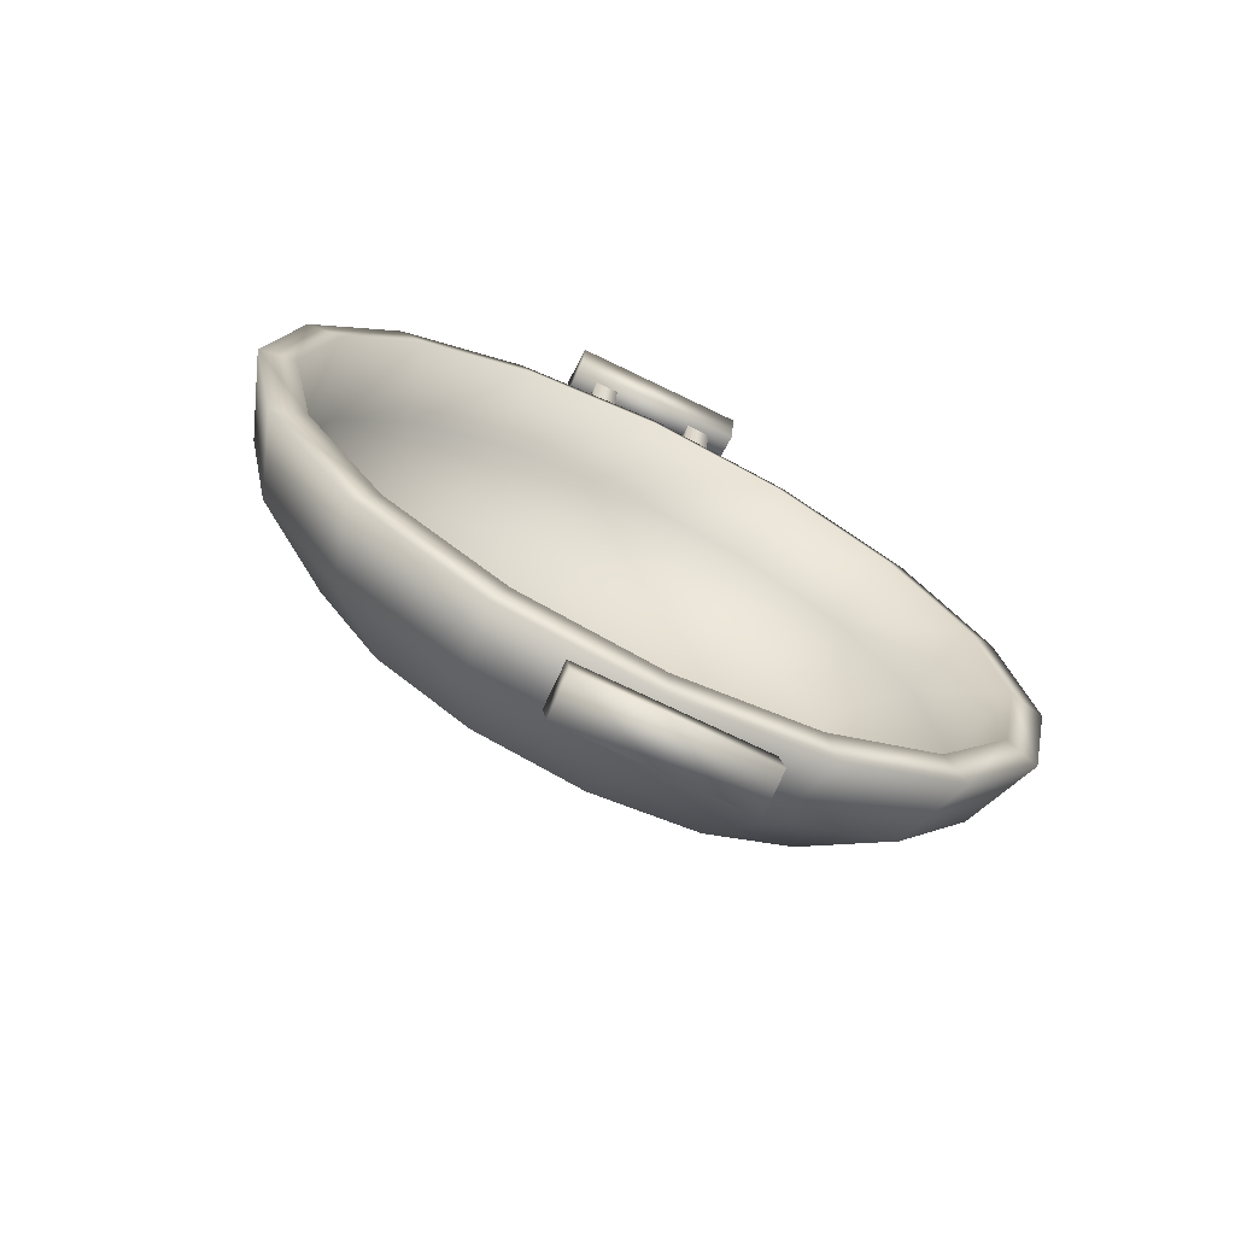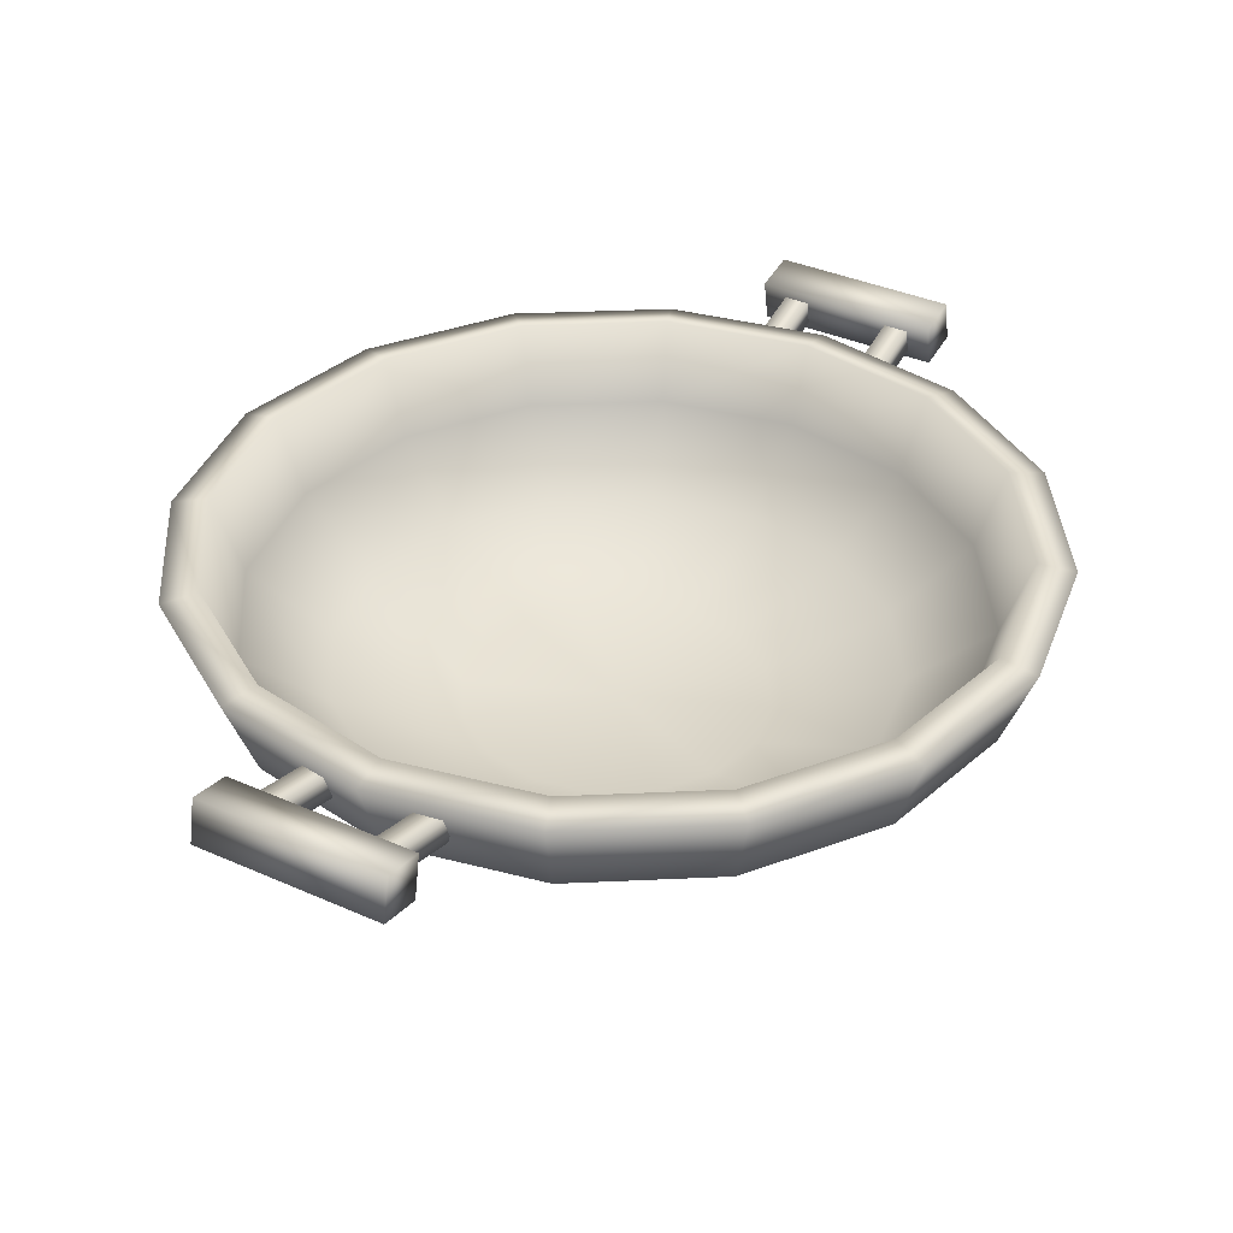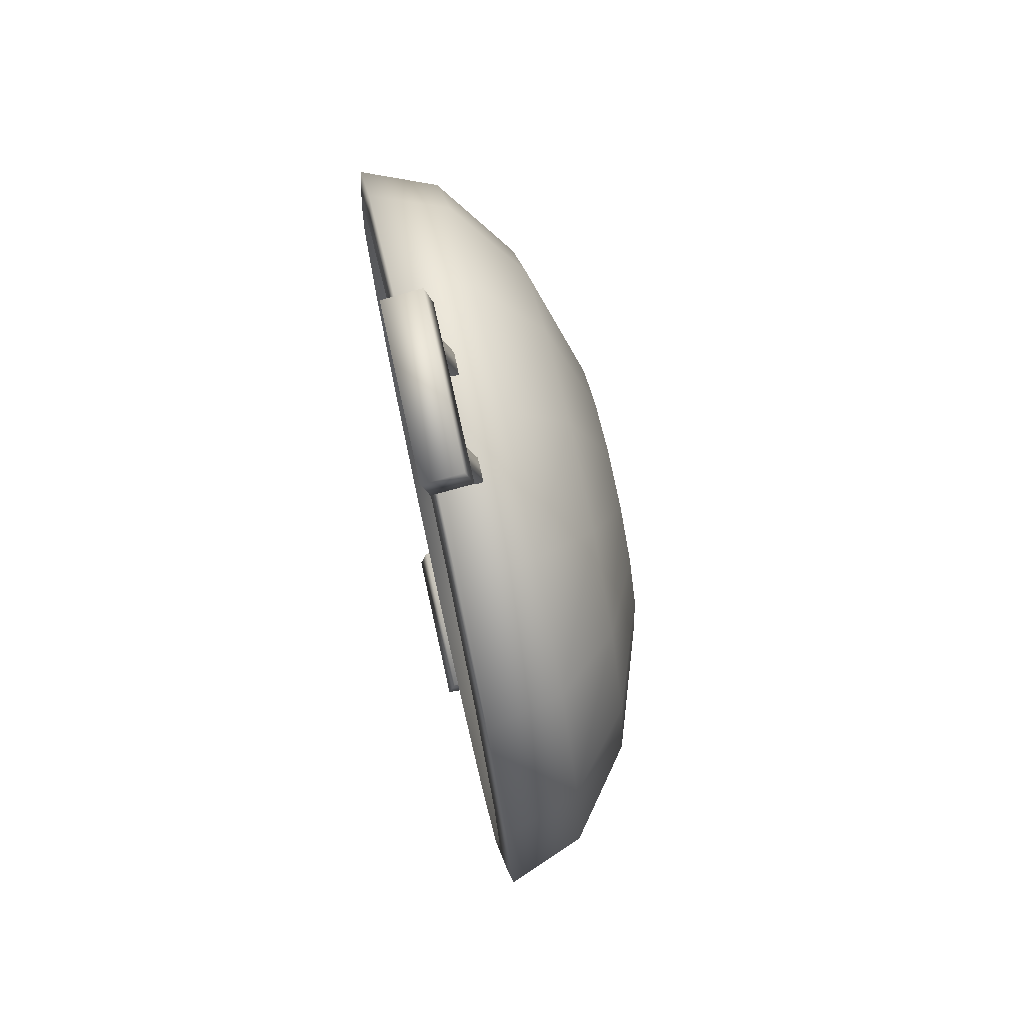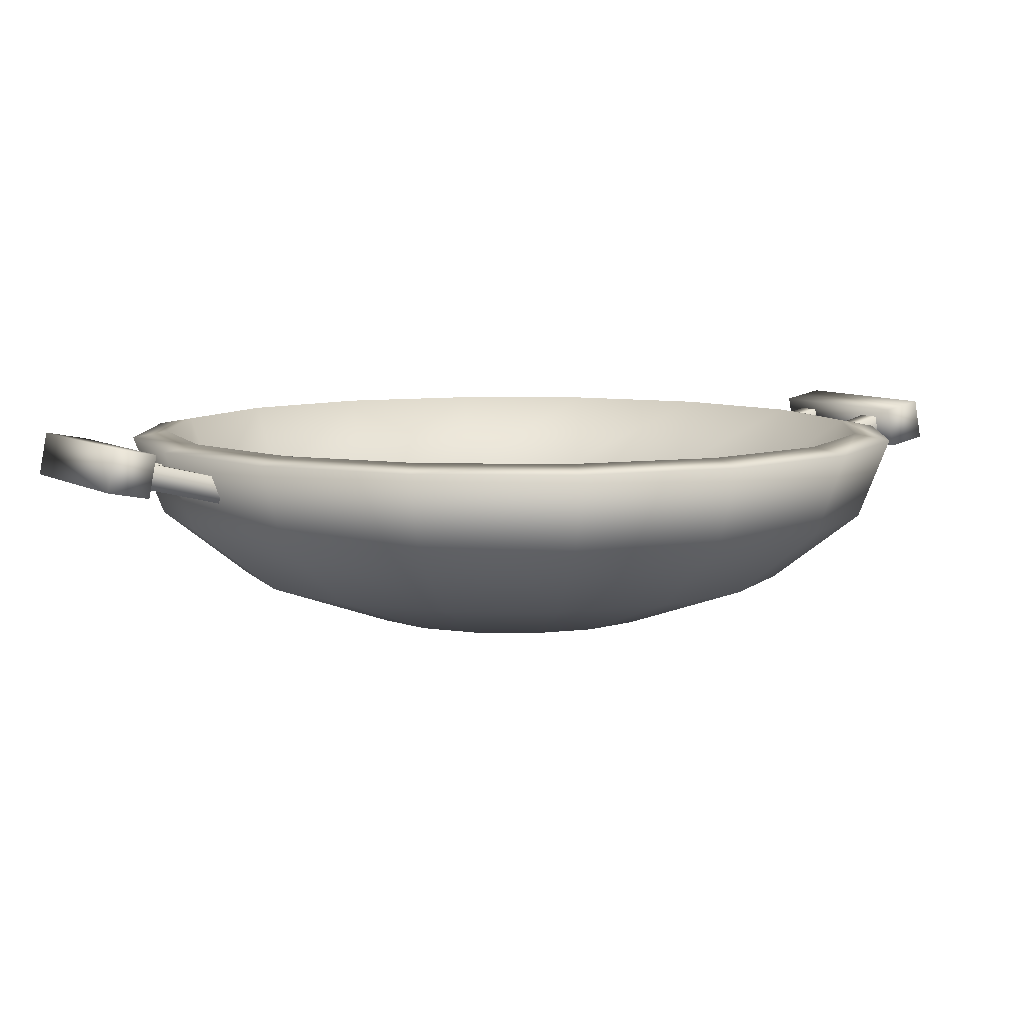
<metadata>
{"format":"obj","ext":"obj","renderer":"f3d","projection":"perspective","resolution":1024,"background":"white","views":[{"elev":-70.4,"azim":153.9,"up":"+Z"},{"elev":36.2,"azim":-149.7,"up":"+Y"},{"elev":74.5,"azim":-102.5,"up":"+Z"},{"elev":7.7,"azim":-121.6,"up":"+Y"}]}
</metadata>
<code>
g Cookware_WokMed(Clone)
v -8.464e-06 8.464e-06 8.464e-06
v 0.1076 8.464e-06 -0.2599
v -8.464e-06 8.464e-06 -0.2813
v 0.1989 0.08224 -0.4802
v -8.464e-06 0.08224 -0.5197
v 0.2599 0.2053 -0.6273
v -8.464e-06 0.2053 -0.6791
v 0.2813 0.3505 -0.6791
v -8.464e-06 0.3505 -0.735
v 0.3675 0.08224 -0.3675
v 0.1989 8.464e-06 -0.1989
v 0.5197 0.3505 -0.5197
v 0.4802 0.2053 -0.4802
v 0.4802 0.08224 -0.1989
v 0.2599 8.464e-06 -0.1076
v 0.6791 0.3505 -0.2813
v 0.6273 0.2053 -0.2599
v 0.6791 0.2053 8.464e-06
v 0.5197 0.08224 8.464e-06
v 0.2813 8.464e-06 8.464e-06
v 0.735 0.3505 8.464e-06
v -0.2599 0.2053 -0.6273
v -0.1989 0.08224 -0.4802
v -0.3675 0.08224 -0.3675
v -0.4802 0.2053 -0.4802
v -0.4802 0.08224 -0.1989
v -0.2599 8.464e-06 -0.1076
v -0.2813 8.464e-06 8.464e-06
v -0.5197 0.08224 8.464e-06
v -0.6274 0.2053 -0.2599
v -0.679 0.2053 8.464e-06
v -0.679 0.3505 -0.2813
v -0.735 0.3505 8.464e-06
v -0.1989 8.464e-06 -0.1989
v -0.5197 0.3505 -0.5197
v -0.1076 8.464e-06 -0.2599
v -0.2813 0.3505 -0.6791
v 0.5197 0.08224 8.464e-06
v 0.4802 0.08224 0.1989
v 0.6273 0.2053 0.2599
v 0.6791 0.2053 8.464e-06
v 0.2813 8.464e-06 8.464e-06
v 0.2599 8.464e-06 0.1076
v 0.6791 0.3505 0.2813
v 0.735 0.3505 8.464e-06
v -8.464e-06 8.464e-06 8.464e-06
v 0.3675 0.08224 0.3675
v 0.1989 8.464e-06 0.1989
v 0.5197 0.3505 0.5197
v 0.4802 0.2053 0.4802
v 0.2813 0.3505 0.679
v 0.2599 0.2053 0.6274
v 0.1076 8.464e-06 0.2599
v 0.1989 0.08224 0.4802
v -8.464e-06 8.464e-06 0.2813
v -8.464e-06 0.2053 0.679
v -8.464e-06 0.08224 0.5197
v -8.464e-06 0.3505 0.735
v -0.1989 0.08224 0.4802
v -0.1076 8.464e-06 0.2599
v -0.2813 0.3505 0.679
v -0.2599 0.2053 0.6274
v -0.3675 0.08224 0.3675
v -0.1989 8.464e-06 0.1989
v -0.5197 0.3505 0.5197
v -0.4802 0.2053 0.4802
v -0.2599 8.464e-06 0.1076
v -0.6274 0.2053 0.2599
v -0.4802 0.08224 0.1989
v -0.679 0.3505 0.2813
v -0.2813 8.464e-06 8.464e-06
v -0.679 0.2053 8.464e-06
v -0.5197 0.08224 8.464e-06
v -0.735 0.3505 8.464e-06
v -8.464e-06 0.03149 8.464e-06
v -8.464e-06 0.03096 -0.2616
v 0.1001 0.03096 -0.2416
v 0.1832 0.1097 -0.4424
v -8.464e-06 0.1097 -0.4789
v 0.2374 0.2237 -0.5733
v -8.464e-06 0.2237 -0.6205
v 0.2564 0.3619 -0.619
v -8.464e-06 0.3619 -0.6701
v 0.3386 0.1097 -0.3386
v 0.1849 0.03096 -0.1849
v 0.4738 0.3619 -0.4738
v 0.4388 0.2237 -0.4388
v 0.4424 0.1097 -0.1832
v 0.2416 0.03096 -0.1001
v 0.619 0.3619 -0.2564
v 0.5733 0.2237 -0.2374
v 0.6205 0.2237 8.464e-06
v 0.4789 0.1097 8.464e-06
v 0.2616 0.03096 8.464e-06
v 0.6701 0.3619 8.464e-06
v 0.5733 0.2237 0.2375
v 0.4424 0.1097 0.1833
v 0.619 0.3619 0.2564
v 0.4738 0.3619 0.4738
v 0.4388 0.2237 0.4388
v 0.3386 0.1097 0.3386
v 0.2564 0.3619 0.6191
v 0.2374 0.2237 0.5733
v 0.1832 0.1097 0.4424
v -8.464e-06 0.2237 0.6205
v -8.464e-06 0.1097 0.4789
v -8.464e-06 0.3619 0.67
v -0.2564 0.3619 0.6191
v -0.2375 0.2237 0.5733
v -0.1833 0.1097 0.4424
v -0.4738 0.3619 0.4738
v -0.4388 0.2237 0.4388
v -0.3386 0.1097 0.3386
v -0.5733 0.2237 0.2375
v -0.4424 0.1097 0.1833
v -0.6191 0.3619 0.2564
v -0.6205 0.2237 8.464e-06
v -0.4789 0.1097 8.464e-06
v -0.67 0.3619 8.464e-06
v -0.6191 0.3619 -0.2564
v -0.5733 0.2237 -0.2374
v -0.4424 0.1097 -0.1832
v -0.2616 0.03096 8.464e-06
v -0.2417 0.03096 -0.1001
v -0.3386 0.1097 -0.3386
v -0.185 0.03096 -0.1849
v -0.4738 0.3619 -0.4738
v -0.4388 0.2237 -0.4388
v -0.1001 0.03096 -0.2416
v -0.2375 0.2237 -0.5733
v -0.1833 0.1097 -0.4424
v -0.2564 0.3619 -0.619
v -0.2813 0.3505 -0.6791
v -0.5197 0.3505 -0.5197
v -0.679 0.3505 -0.2813
v -0.735 0.3505 8.464e-06
v -0.679 0.3505 0.2813
v -0.5197 0.3505 0.5197
v -0.2813 0.3505 0.679
v -8.464e-06 0.3505 0.735
v 0.2813 0.3505 0.679
v 0.5197 0.3505 0.5197
v 0.6791 0.3505 0.2813
v 0.735 0.3505 8.464e-06
v 0.6791 0.3505 -0.2813
v 0.5197 0.3505 -0.5197
v 0.2813 0.3505 -0.6791
v -8.464e-06 0.3505 -0.735
v 0.2616 0.03096 8.464e-06
v 0.4789 0.1097 8.464e-06
v 0.4424 0.1097 0.1833
v 0.2416 0.03096 0.1001
v -8.464e-06 0.03149 8.464e-06
v 0.3386 0.1097 0.3386
v 0.1849 0.03096 0.185
v 0.1001 0.03096 0.2417
v 0.1832 0.1097 0.4424
v -8.464e-06 0.03096 0.2616
v -8.464e-06 0.1097 0.4789
v -0.1833 0.1097 0.4424
v -0.1001 0.03096 0.2417
v -0.3386 0.1097 0.3386
v -0.185 0.03096 0.185
v -0.2417 0.03096 0.1001
v -0.4424 0.1097 0.1833
v -0.2616 0.03096 8.464e-06
v -0.4789 0.1097 8.464e-06
v -0.1224 0.2815 0.7384
v -0.1224 0.2684 0.6857
v -0.1224 0.312 0.6749
v -0.1224 0.3251 0.7276
v -0.07755 0.2815 0.7384
v -0.07755 0.2684 0.6857
v -0.07755 0.3251 0.7276
v -0.07755 0.312 0.6749
v -0.1224 0.3004 0.8147
v -0.1224 0.344 0.8039
v -0.07755 0.3004 0.8147
v -0.07755 0.3086 0.8475
v -0.1224 0.3086 0.8475
v -0.07755 0.3004 0.8147
v -0.07755 0.3086 0.8475
v -0.07755 0.3521 0.8366
v -0.07755 0.344 0.8039
v -0.1224 0.3521 0.8366
v -0.1224 0.344 0.8039
v -0.1224 0.3086 0.8475
v -0.1224 0.3004 0.8147
v -0.07755 0.3251 0.7276
v -0.1224 0.3251 0.7276
v -0.07755 0.312 0.6749
v -0.1224 0.312 0.6749
v -0.07755 0.2815 0.7384
v 0.07756 0.2787 0.7272
v 0.07756 0.2684 0.6857
v 0.07756 0.312 0.6749
v 0.07756 0.3223 0.7164
v 0.1225 0.2787 0.7272
v 0.1225 0.2684 0.6857
v 0.1225 0.3223 0.7164
v 0.1225 0.312 0.6749
v 0.07756 0.3012 0.8178
v 0.07756 0.3448 0.807
v 0.07756 0.3086 0.8475
v 0.1225 0.3086 0.8475
v 0.1225 0.3012 0.8178
v 0.07756 0.3521 0.8366
v 0.1225 0.3448 0.807
v 0.1225 0.3223 0.7164
v 0.1225 0.3223 0.7164
v 0.07756 0.3223 0.7164
v 0.07756 0.312 0.6749
v 0.07756 0.3448 0.807
v 0.1225 0.3448 0.807
v 0.07756 0.3521 0.8366
v 0.1225 0.3521 0.8366
v 0.1225 0.3012 0.8178
v 0.1225 0.3086 0.8475
v -0.1648 0.3059 0.9107
v -0.1648 0.2912 0.8352
v -0.1648 0.3667 0.8205
v -0.1648 0.3814 0.896
v 0.1647 0.3667 0.8205
v 0.1647 0.2912 0.8352
v 0.1647 0.3814 0.896
v 0.1647 0.3059 0.9107
v 0.1647 0.3059 0.9107
v -0.1648 0.3059 0.9107
v -0.1648 0.3814 0.896
v 0.1647 0.3814 0.896
v 0.1647 0.3667 0.8205
v -0.1648 0.3667 0.8205
v 0.1225 0.2832 -0.7444
v 0.1225 0.2684 -0.6849
v 0.1225 0.312 -0.6741
v 0.1225 0.3267 -0.7336
v 0.07756 0.2832 -0.7444
v 0.07756 0.3016 -0.8185
v 0.1225 0.3016 -0.8185
v 0.07756 0.3086 -0.8467
v 0.1225 0.3086 -0.8467
v 0.1225 0.3451 -0.8077
v 0.1225 0.3521 -0.8359
v 0.07756 0.2684 -0.6849
v 0.07756 0.3016 -0.8185
v 0.07756 0.3086 -0.8467
v 0.07756 0.3521 -0.8359
v 0.07756 0.3451 -0.8077
v 0.1225 0.3521 -0.8359
v 0.1225 0.3451 -0.8077
v 0.07756 0.3267 -0.7336
v 0.1225 0.3267 -0.7336
v 0.07756 0.2832 -0.7444
v 0.07756 0.2684 -0.6849
v 0.07756 0.312 -0.6741
v 0.1225 0.312 -0.6741
v -0.07755 0.2824 -0.7415
v -0.07755 0.2684 -0.6849
v -0.07755 0.312 -0.6741
v -0.07755 0.326 -0.7307
v -0.1224 0.312 -0.6741
v -0.1224 0.326 -0.7307
v -0.07755 0.3451 -0.8076
v -0.1224 0.3451 -0.8076
v -0.07755 0.3521 -0.8359
v -0.1224 0.3521 -0.8359
v -0.07755 0.3015 -0.8184
v -0.1224 0.3015 -0.8184
v -0.1224 0.3086 -0.8467
v -0.1224 0.3521 -0.8359
v -0.1224 0.3451 -0.8076
v -0.07755 0.3015 -0.8184
v -0.07755 0.3086 -0.8467
v -0.07755 0.2824 -0.7415
v -0.1224 0.2824 -0.7415
v -0.1224 0.326 -0.7307
v -0.07755 0.3451 -0.8076
v -0.07755 0.3521 -0.8359
v -0.1224 0.2684 -0.6849
v -0.1224 0.312 -0.6741
v -0.07755 0.2684 -0.6849
v 0.1647 0.3059 -0.91
v 0.1647 0.2912 -0.8344
v 0.1647 0.3667 -0.8197
v 0.1647 0.3814 -0.8953
v -0.1648 0.3667 -0.8197
v -0.1648 0.2912 -0.8344
v -0.1648 0.3814 -0.8953
v -0.1648 0.3059 -0.91
v -0.1648 0.3059 -0.91
v 0.1647 0.3059 -0.91
v 0.1647 0.3814 -0.8953
v -0.1648 0.3814 -0.8953
v -0.1648 0.3667 -0.8197
v 0.1647 0.3667 -0.8197
g Cookware_WokMed(Clone)_0
f 3 2 1
f 4 2 3
f 5 4 3
f 6 4 5
f 7 6 5
f 8 6 7
f 9 8 7
f 4 10 2
f 10 11 2
f 2 11 1
f 8 12 6
f 12 13 6
f 13 10 4
f 6 13 4
f 10 14 11
f 14 15 11
f 11 15 1
f 12 16 13
f 16 17 13
f 17 14 10
f 13 17 10
f 17 18 14
f 18 19 14
f 14 19 15
f 19 20 15
f 15 20 1
f 21 18 17
f 16 21 17
f 9 7 22
f 22 7 23
f 22 23 24
f 25 22 24
f 25 24 26
f 26 24 27
f 26 27 28
f 28 27 1
f 29 26 28
f 30 26 29
f 30 25 26
f 31 30 29
f 32 30 31
f 33 32 31
f 24 34 27
f 27 34 1
f 24 23 34
f 35 25 30
f 32 35 30
f 23 36 34
f 34 36 1
f 35 37 25
f 37 22 25
f 37 9 22
f 36 3 1
f 5 3 36
f 23 5 36
f 7 5 23
f 40 39 38
f 41 40 38
f 38 39 42
f 39 43 42
f 44 40 41
f 45 44 41
f 42 43 46
f 39 47 43
f 47 48 43
f 43 48 46
f 44 49 40
f 49 50 40
f 50 47 39
f 40 50 39
f 49 51 50
f 51 52 50
f 50 52 47
f 48 53 46
f 52 54 47
f 54 53 48
f 47 54 48
f 53 55 46
f 52 56 54
f 56 57 54
f 57 55 53
f 54 57 53
f 58 56 52
f 51 58 52
f 57 59 55
f 59 60 55
f 55 60 46
f 58 61 56
f 61 62 56
f 62 59 57
f 56 62 57
f 59 63 60
f 63 64 60
f 61 65 62
f 65 66 62
f 66 63 59
f 62 66 59
f 60 64 46
f 64 67 46
f 66 68 63
f 68 69 63
f 69 67 64
f 63 69 64
f 70 68 66
f 65 70 66
f 67 71 46
f 68 72 69
f 72 73 69
f 73 71 67
f 69 73 67
f 74 72 68
f 70 74 68
f 77 76 75
f 77 78 76
f 78 79 76
f 78 80 79
f 80 81 79
f 80 82 81
f 82 83 81
f 84 78 77
f 85 84 77
f 85 77 75
f 86 82 80
f 87 86 80
f 87 80 78
f 84 87 78
f 88 84 85
f 89 88 85
f 89 85 75
f 90 86 87
f 91 90 87
f 91 87 84
f 88 91 84
f 92 91 88
f 93 92 88
f 93 88 89
f 94 93 89
f 94 89 75
f 95 90 91
f 92 95 91
f 96 92 93
f 97 96 93
f 98 95 92
f 96 98 92
f 99 98 96
f 100 99 96
f 100 96 97
f 101 100 97
f 102 99 100
f 103 102 100
f 103 100 101
f 104 103 101
f 105 103 104
f 106 105 104
f 107 102 103
f 105 107 103
f 108 107 105
f 109 108 105
f 109 105 106
f 110 109 106
f 111 108 109
f 112 111 109
f 112 109 110
f 113 112 110
f 114 112 113
f 115 114 113
f 116 111 112
f 114 116 112
f 117 114 115
f 118 117 115
f 119 116 114
f 117 119 114
f 120 119 117
f 121 120 117
f 121 117 118
f 122 121 118
f 122 118 123
f 124 122 123
f 124 123 75
f 125 122 124
f 126 125 124
f 126 124 75
f 127 120 121
f 128 127 121
f 128 121 122
f 125 128 122
f 129 126 75
f 130 128 125
f 131 130 125
f 131 125 126
f 129 131 126
f 132 127 128
f 130 132 128
f 81 130 131
f 79 81 131
f 79 131 129
f 76 79 129
f 76 129 75
f 83 132 130
f 81 83 130
f 127 132 133
f 134 127 133
f 120 127 134
f 135 120 134
f 119 120 135
f 136 119 135
f 116 119 136
f 137 116 136
f 111 116 137
f 138 111 137
f 108 111 138
f 139 108 138
f 107 108 139
f 140 107 139
f 102 107 140
f 141 102 140
f 99 102 141
f 142 99 141
f 98 99 142
f 143 98 142
f 95 98 143
f 144 95 143
f 90 95 144
f 145 90 144
f 86 90 145
f 146 86 145
f 82 86 146
f 147 82 146
f 83 82 147
f 148 83 147
f 132 83 148
f 133 132 148
f 151 150 149
f 152 151 149
f 152 149 153
f 154 151 152
f 155 154 152
f 155 152 153
f 156 155 153
f 157 154 155
f 156 157 155
f 158 156 153
f 159 157 156
f 158 159 156
f 160 159 158
f 161 160 158
f 161 158 153
f 162 160 161
f 163 162 161
f 163 161 153
f 164 163 153
f 165 162 163
f 164 165 163
f 166 164 153
f 167 165 164
f 166 167 164
f 170 169 168
f 171 170 168
f 172 168 169
f 173 172 169
f 174 172 173
f 175 174 173
f 171 168 176
f 177 171 176
f 178 176 168
f 172 178 168
f 178 179 176
f 179 180 176
f 183 182 181
f 184 183 181
f 185 183 184
f 186 185 184
f 185 186 187
f 186 188 187
f 186 184 189
f 190 186 189
f 190 189 191
f 192 190 191
f 184 181 193
f 189 184 193
f 196 195 194
f 197 196 194
f 198 194 195
f 199 198 195
f 200 198 199
f 201 200 199
f 197 194 202
f 203 197 202
f 203 202 204
f 205 204 202
f 206 205 202
f 206 202 194
f 198 206 194
f 207 203 204
f 208 206 198
f 209 208 198
f 211 210 201
f 212 211 201
f 211 213 210
f 213 214 210
f 213 215 214
f 215 216 214
f 214 216 217
f 216 218 217
f 221 220 219
f 222 221 219
f 221 223 220
f 223 224 220
f 223 225 224
f 225 226 224
f 226 219 220
f 224 226 220
f 229 228 227
f 230 229 227
f 229 230 231
f 232 229 231
f 235 234 233
f 236 235 233
f 237 233 234
f 237 238 233
f 238 239 233
f 236 233 239
f 238 240 239
f 240 241 239
f 242 239 241
f 242 236 239
f 243 242 241
f 244 237 234
f 247 246 245
f 248 247 245
f 249 247 248
f 250 249 248
f 250 248 251
f 252 250 251
f 248 245 253
f 251 248 253
f 251 253 254
f 255 251 254
f 252 251 255
f 256 252 255
f 259 258 257
f 260 259 257
f 259 260 261
f 260 262 261
f 260 263 262
f 263 264 262
f 263 265 264
f 265 266 264
f 260 257 267
f 263 260 267
f 270 269 268
f 271 270 268
f 268 269 272
f 269 273 272
f 268 272 274
f 275 268 274
f 271 268 275
f 276 271 275
f 277 272 273
f 278 277 273
f 276 275 279
f 280 276 279
f 275 274 281
f 279 275 281
f 284 283 282
f 285 284 282
f 284 286 283
f 286 287 283
f 286 288 287
f 288 289 287
f 289 282 283
f 287 289 283
f 292 291 290
f 293 292 290
f 292 293 294
f 295 292 294

</code>
